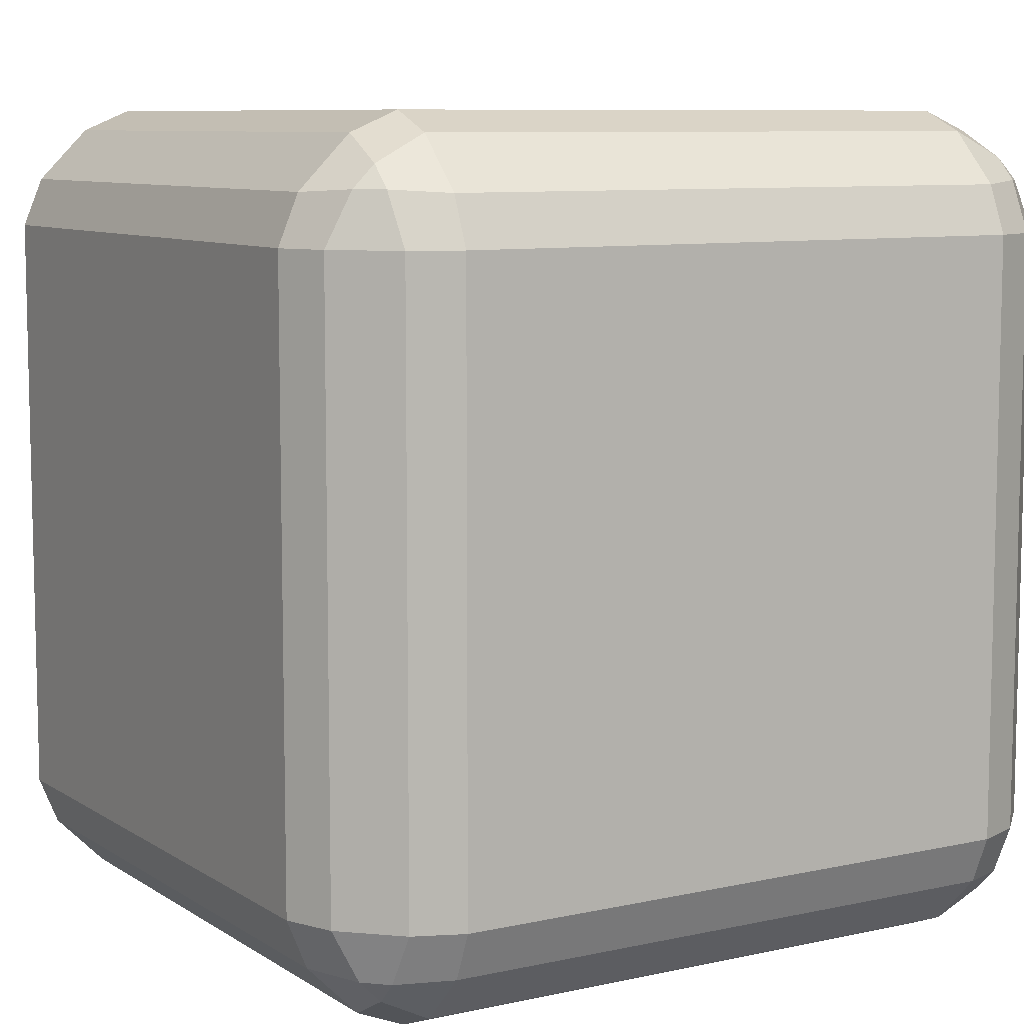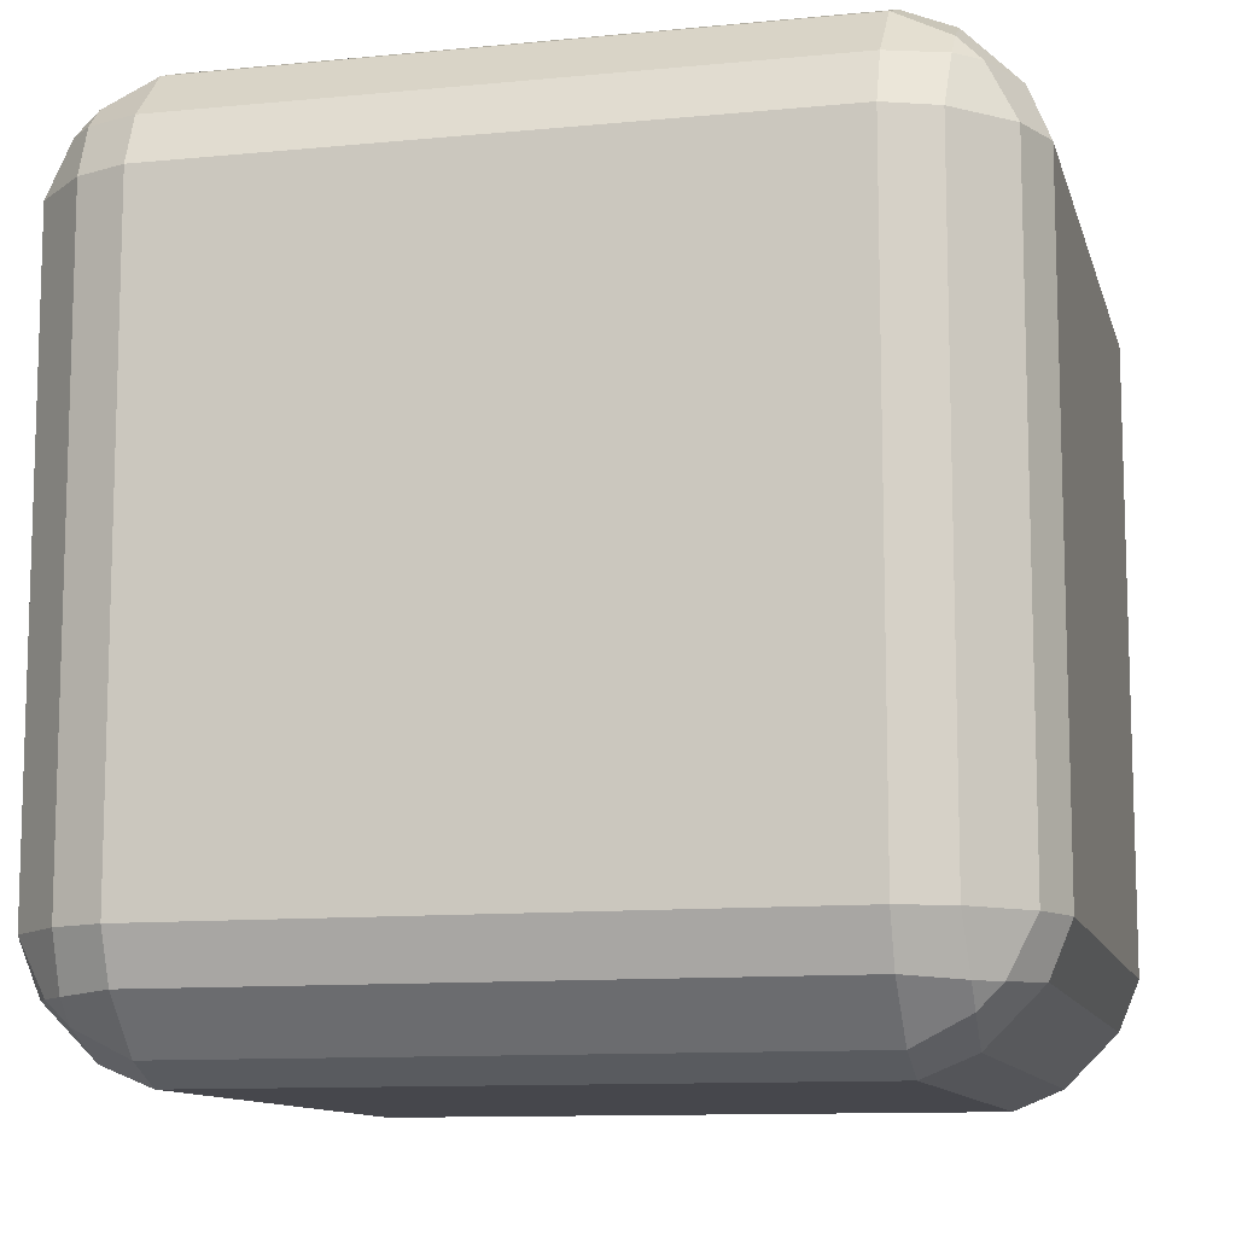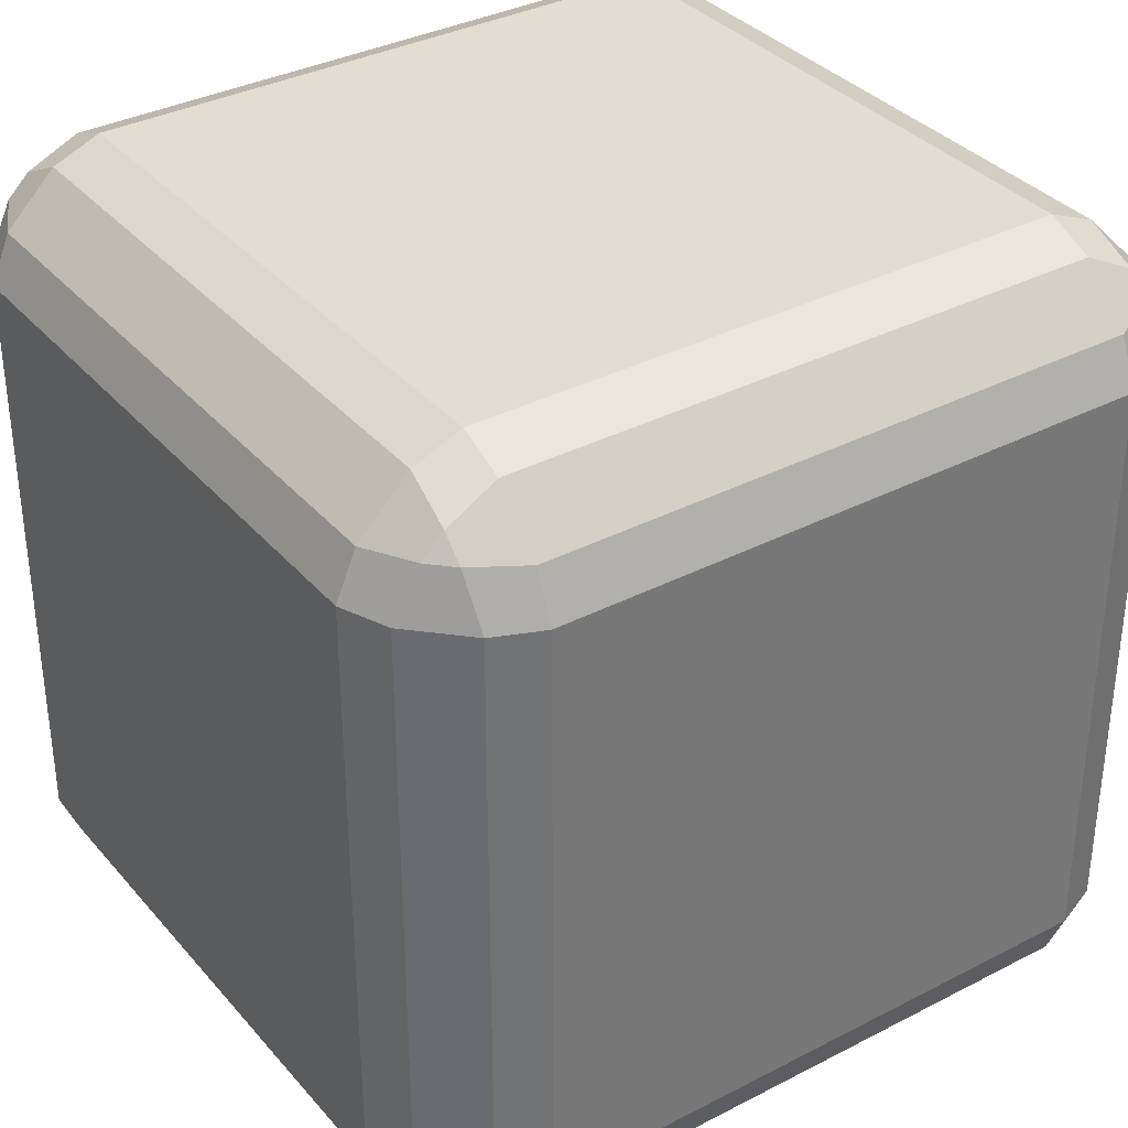
<metadata>
{"format":"obj","ext":"obj","renderer":"f3d","projection":"perspective","resolution":1024,"background":"white","views":[{"elev":8.4,"azim":-31.3,"up":"+Y"},{"elev":-11.0,"azim":103.6,"up":"+Y"},{"elev":35.0,"azim":-124.6,"up":"+Y"}]}
</metadata>
<code>
o 立方体_立方体.002
v -0.8311 -0.9525 0.7165
v -0.7165 -1 0.7165
v -0.7165 -0.9525 0.8311
v -0.8384 -0.8904 0.8384
v -0.7165 -0.8311 0.9525
v -0.7165 -0.7165 1
v -0.8311 -0.7165 0.9525
v -0.8384 -0.8384 0.8904
v -0.9525 -0.8311 0.7165
v -0.8904 -0.8384 0.8384
v -0.9525 -0.7165 0.8311
v -1 -0.7165 0.7165
v -0.9525 0.8311 0.7165
v -1 0.7165 0.7165
v -0.9525 0.7165 0.8311
v -0.8904 0.8384 0.8384
v -0.8311 0.7165 0.9525
v -0.7165 0.7165 1
v -0.7165 0.8311 0.9525
v -0.8384 0.8384 0.8904
v -0.8311 0.9525 0.7165
v -0.8384 0.8904 0.8384
v -0.7165 0.9525 0.8311
v -0.7165 1 0.7165
v -0.9525 -0.8311 -0.7165
v -1 -0.7165 -0.7165
v -0.9525 -0.7165 -0.8311
v -0.8904 -0.8384 -0.8384
v -0.8311 -0.7165 -0.9525
v -0.7165 -0.7165 -1
v -0.7165 -0.8311 -0.9525
v -0.8384 -0.8384 -0.8904
v -0.8311 -0.9525 -0.7165
v -0.8384 -0.8904 -0.8384
v -0.7165 -0.9525 -0.8311
v -0.7165 -1 -0.7165
v -0.8311 0.9525 -0.7165
v -0.7165 1 -0.7165
v -0.7165 0.9525 -0.8311
v -0.8384 0.8904 -0.8384
v -0.7165 0.8311 -0.9525
v -0.7165 0.7165 -1
v -0.8311 0.7165 -0.9525
v -0.8384 0.8384 -0.8904
v -0.9525 0.8311 -0.7165
v -0.8904 0.8384 -0.8384
v -0.9525 0.7165 -0.8311
v -1 0.7165 -0.7165
v 0.9525 -0.8311 0.7165
v 1 -0.7165 0.7165
v 0.9525 -0.7165 0.8311
v 0.8904 -0.8384 0.8384
v 0.8311 -0.7165 0.9525
v 0.7165 -0.7165 1
v 0.7165 -0.8311 0.9525
v 0.8384 -0.8384 0.8904
v 0.8311 -0.9525 0.7165
v 0.8384 -0.8904 0.8384
v 0.7165 -0.9525 0.8311
v 0.7165 -1 0.7165
v 0.8311 0.9525 0.7165
v 0.7165 1 0.7165
v 0.7165 0.9525 0.8311
v 0.8384 0.8904 0.8384
v 0.7165 0.8311 0.9525
v 0.7165 0.7165 1
v 0.8311 0.7165 0.9525
v 0.8384 0.8384 0.8904
v 0.9525 0.8311 0.7165
v 0.8904 0.8384 0.8384
v 0.9525 0.7165 0.8311
v 1 0.7165 0.7165
v 0.7165 -0.8311 -0.9525
v 0.7165 -0.7165 -1
v 0.8311 -0.7165 -0.9525
v 0.8384 -0.8384 -0.8904
v 0.9525 -0.7165 -0.8311
v 1 -0.7165 -0.7165
v 0.9525 -0.8311 -0.7165
v 0.8904 -0.8384 -0.8384
v 0.7165 -0.9525 -0.8311
v 0.8384 -0.8904 -0.8384
v 0.8311 -0.9525 -0.7165
v 0.7165 -1 -0.7165
v 0.8311 0.7165 -0.9525
v 0.7165 0.7165 -1
v 0.7165 0.8311 -0.9525
v 0.8384 0.8384 -0.8904
v 0.7165 0.9525 -0.8311
v 0.7165 1 -0.7165
v 0.8311 0.9525 -0.7165
v 0.8384 0.8904 -0.8384
v 0.9525 0.7165 -0.8311
v 0.8904 0.8384 -0.8384
v 0.9525 0.8311 -0.7165
v 1 0.7165 -0.7165
v -0.9525 -0.8311 0.2835
v -1 -0.7165 0.2835
v -1 -0.7165 0.1492
v -0.9525 -0.8311 0.1492
v -1 -0.7165 -0.1492
v -1 -0.7165 -0.2835
v -0.9525 -0.8311 -0.2835
v -0.9525 -0.8311 -0.1492
v -0.8311 -0.9525 -0.2835
v -0.7165 -1 -0.2835
v -0.7165 -1 -0.1492
v -0.8311 -0.9525 -0.1492
v -0.8311 -0.9525 0.2835
v -0.8311 -0.9525 0.1492
v -0.7165 -1 0.1492
v -0.7165 -1 0.2835
v -0.7165 1 -0.1492
v -0.7165 1 -0.2835
v -0.8311 0.9525 -0.2835
v -0.8311 0.9525 -0.1492
v -0.9525 0.8311 -0.2835
v -1 0.7165 -0.2835
v -1 0.7165 -0.1492
v -0.9525 0.8311 -0.1492
v -1 0.7165 0.1492
v -1 0.7165 0.2835
v -0.9525 0.8311 0.2835
v -0.9525 0.8311 0.1492
v -0.7165 1 0.1492
v -0.8311 0.9525 0.1492
v -0.8311 0.9525 0.2835
v -0.7165 1 0.2835
v 0.7165 -1 -0.1492
v 0.7165 -1 -0.2835
v 0.8311 -0.9525 -0.2835
v 0.8311 -0.9525 -0.1492
v 0.9525 -0.8311 -0.2835
v 1 -0.7165 -0.2835
v 1 -0.7165 -0.1492
v 0.9525 -0.8311 -0.1492
v 1 -0.7165 0.1492
v 1 -0.7165 0.2835
v 0.9525 -0.8311 0.2835
v 0.9525 -0.8311 0.1492
v 0.7165 -1 0.1492
v 0.8311 -0.9525 0.1492
v 0.8311 -0.9525 0.2835
v 0.7165 -1 0.2835
v 0.9525 0.8311 0.2835
v 1 0.7165 0.2835
v 1 0.7165 0.1492
v 0.9525 0.8311 0.1492
v 1 0.7165 -0.1492
v 1 0.7165 -0.2835
v 0.9525 0.8311 -0.2835
v 0.9525 0.8311 -0.1492
v 0.8311 0.9525 -0.2835
v 0.7165 1 -0.2835
v 0.7165 1 -0.1492
v 0.8311 0.9525 -0.1492
v 0.8311 0.9525 0.2835
v 0.8311 0.9525 0.1492
v 0.7165 1 0.1492
v 0.7165 1 0.2835
v -0.7165 0.1473 1
v -0.7165 0.2816 1
v -0.8311 0.2816 0.9525
v -0.8311 0.1473 0.9525
v -0.9525 0.2816 0.8311
v -1 0.2816 0.7165
v -1 0.1473 0.7165
v -0.9525 0.1473 0.8311
v -1 -0.1512 0.7165
v -1 -0.2854 0.7165
v -0.9525 -0.2854 0.8311
v -0.9525 -0.1512 0.8311
v -0.7165 -0.1512 1
v -0.8311 -0.1512 0.9525
v -0.8311 -0.2854 0.9525
v -0.7165 -0.2854 1
v -0.7165 -0.1512 -1
v -0.7165 -0.2854 -1
v -0.8311 -0.2854 -0.9525
v -0.8311 -0.1512 -0.9525
v -0.9525 -0.2854 -0.8311
v -1 -0.2854 -0.7165
v -1 -0.1512 -0.7165
v -0.9525 -0.1512 -0.8311
v -1 0.1473 -0.7165
v -1 0.2816 -0.7165
v -0.9525 0.2816 -0.8311
v -0.9525 0.1473 -0.8311
v -0.7165 0.1473 -1
v -0.8311 0.1473 -0.9525
v -0.8311 0.2816 -0.9525
v -0.7165 0.2816 -1
v 0.8311 -0.2854 -0.9525
v 0.7165 -0.2854 -1
v 0.7165 -0.1512 -1
v 0.8311 -0.1512 -0.9525
v 0.7165 0.1473 -1
v 0.7165 0.2816 -1
v 0.8311 0.2816 -0.9525
v 0.8311 0.1473 -0.9525
v 0.9525 0.2816 -0.8311
v 1 0.2816 -0.7165
v 1 0.1473 -0.7165
v 0.9525 0.1473 -0.8311
v 0.9525 -0.2854 -0.8311
v 0.9525 -0.1512 -0.8311
v 1 -0.1512 -0.7165
v 1 -0.2854 -0.7165
v 0.7165 -0.1512 1
v 0.7165 -0.2854 1
v 0.8311 -0.2854 0.9525
v 0.8311 -0.1512 0.9525
v 0.9525 -0.2854 0.8311
v 1 -0.2854 0.7165
v 1 -0.1512 0.7165
v 0.9525 -0.1512 0.8311
v 1 0.1473 0.7165
v 1 0.2816 0.7165
v 0.9525 0.2816 0.8311
v 0.9525 0.1473 0.8311
v 0.7165 0.1473 1
v 0.8311 0.1473 0.9525
v 0.8311 0.2816 0.9525
v 0.7165 0.2816 1
v 1 -0.1512 0.2835
v 1 -0.2854 0.2835
v 1 -0.2854 0.1492
v 1 -0.1512 0.1492
v 1 -0.2854 -0.1492
v 1 -0.2854 -0.2835
v 1 -0.1512 -0.2835
v 1 -0.1512 -0.1492
v 1 0.1473 -0.2835
v 1 0.2816 -0.2835
v 1 0.2816 -0.1492
v 1 0.1473 -0.1492
v 1 0.1473 0.2835
v 1 0.1473 0.1492
v 1 0.2816 0.1492
v 1 0.2816 0.2835
v -1 -0.1512 -0.2835
v -1 -0.2854 -0.2835
v -1 -0.2854 -0.1492
v -1 -0.1512 -0.1492
v -1 -0.2854 0.1492
v -1 -0.2854 0.2835
v -1 -0.1512 0.2835
v -1 -0.1512 0.1492
v -1 0.1473 0.2835
v -1 0.2816 0.2835
v -1 0.2816 0.1492
v -1 0.1473 0.1492
v -1 0.1473 -0.2835
v -1 0.1473 -0.1492
v -1 0.2816 -0.1492
v -1 0.2816 -0.2835
v -0.1492 -1 -0.7165
v -0.2835 -1 -0.7165
v -0.2835 -0.9525 -0.8311
v -0.1492 -0.9525 -0.8311
v -0.2835 -0.8311 -0.9525
v -0.2835 -0.7165 -1
v -0.1492 -0.7165 -1
v -0.1492 -0.8311 -0.9525
v 0.1492 -0.7165 -1
v 0.2835 -0.7165 -1
v 0.2835 -0.8311 -0.9525
v 0.1492 -0.8311 -0.9525
v 0.1492 -1 -0.7165
v 0.1492 -0.9525 -0.8311
v 0.2835 -0.9525 -0.8311
v 0.2835 -1 -0.7165
v 0.2835 0.8311 -0.9525
v 0.2835 0.7165 -1
v 0.1492 0.7165 -1
v 0.1492 0.8311 -0.9525
v -0.1492 0.7165 -1
v -0.2835 0.7165 -1
v -0.2835 0.8311 -0.9525
v -0.1492 0.8311 -0.9525
v -0.2835 0.9525 -0.8311
v -0.2835 1 -0.7165
v -0.1492 1 -0.7165
v -0.1492 0.9525 -0.8311
v 0.2835 0.9525 -0.8311
v 0.1492 0.9525 -0.8311
v 0.1492 1 -0.7165
v 0.2835 1 -0.7165
v 0.1492 -1 0.7165
v 0.2835 -1 0.7165
v 0.2835 -0.9525 0.8311
v 0.1492 -0.9525 0.8311
v 0.2835 -0.8311 0.9525
v 0.2835 -0.7165 1
v 0.1492 -0.7165 1
v 0.1492 -0.8311 0.9525
v -0.1492 -0.7165 1
v -0.2835 -0.7165 1
v -0.2835 -0.8311 0.9525
v -0.1492 -0.8311 0.9525
v -0.1492 -1 0.7165
v -0.1492 -0.9525 0.8311
v -0.2835 -0.9525 0.8311
v -0.2835 -1 0.7165
v -0.2835 0.8311 0.9525
v -0.2835 0.7165 1
v -0.1492 0.7165 1
v -0.1492 0.8311 0.9525
v 0.1492 0.7165 1
v 0.2835 0.7165 1
v 0.2835 0.8311 0.9525
v 0.1492 0.8311 0.9525
v 0.2835 0.9525 0.8311
v 0.2835 1 0.7165
v 0.1492 1 0.7165
v 0.1492 0.9525 0.8311
v -0.2835 0.9525 0.8311
v -0.1492 0.9525 0.8311
v -0.1492 1 0.7165
v -0.2835 1 0.7165
v 0.1492 1 0.2835
v 0.2835 1 0.2835
v 0.2835 1 0.1492
v 0.1492 1 0.1492
v 0.2835 1 -0.1492
v 0.2835 1 -0.2835
v 0.1492 1 -0.2835
v 0.1492 1 -0.1492
v -0.1492 1 -0.2835
v -0.2835 1 -0.2835
v -0.2835 1 -0.1492
v -0.1492 1 -0.1492
v -0.1492 1 0.2835
v -0.1492 1 0.1492
v -0.2835 1 0.1492
v -0.2835 1 0.2835
v -0.1492 -1 0.2835
v -0.2835 -1 0.2835
v -0.2835 -1 0.1492
v -0.1492 -1 0.1492
v -0.2835 -1 -0.1492
v -0.2835 -1 -0.2835
v -0.1492 -1 -0.2835
v -0.1492 -1 -0.1492
v 0.1492 -1 -0.2835
v 0.2835 -1 -0.2835
v 0.2835 -1 -0.1492
v 0.1492 -1 -0.1492
v 0.1492 -1 0.2835
v 0.1492 -1 0.1492
v 0.2835 -1 0.1492
v 0.2835 -1 0.2835
v -0.1492 0.2816 1
v -0.2835 0.2816 1
v -0.2835 0.1473 1
v -0.1492 0.1473 1
v -0.2835 -0.1512 1
v -0.2835 -0.2854 1
v -0.1492 -0.2854 1
v -0.1492 -0.1512 1
v 0.1492 -0.2854 1
v 0.2835 -0.2854 1
v 0.2835 -0.1512 1
v 0.1492 -0.1512 1
v 0.1492 0.2816 1
v 0.1492 0.1473 1
v 0.2835 0.1473 1
v 0.2835 0.2816 1
v 0.1492 0.2816 -1
v 0.2835 0.2816 -1
v 0.2835 0.1473 -1
v 0.1492 0.1473 -1
v 0.2835 -0.1512 -1
v 0.2835 -0.2854 -1
v 0.1492 -0.2854 -1
v 0.1492 -0.1512 -1
v -0.1492 -0.2854 -1
v -0.2835 -0.2854 -1
v -0.2835 -0.1512 -1
v -0.1492 -0.1512 -1
v -0.1492 0.2816 -1
v -0.1492 0.1473 -1
v -0.2835 0.1473 -1
v -0.2835 0.2816 -1
f 256 118 48 186
f 240 146 72 218
f 33 105 103 25
f 291 59 55 293
f 36 258 342 106
f 57 143 139 49
f 202 96 150 234
f 91 153 151 95
f 336 128 24 320
f 12 170 246 98
f 93 201 199 85
f 317 23 19 305
f 63 313 311 65
f 272 84 130 346
f 39 281 279 41
f 115 37 45 117
f 157 61 69 145
f 259 35 31 261
f 100 104 108 110
f 81 271 267 73
f 21 127 123 13
f 131 83 79 133
f 352 144 60 290
f 112 338 304 2
f 163 17 15 165
f 179 29 27 181
f 282 38 114 330
f 211 53 51 213
f 160 322 314 62
f 205 77 75 193
f 285 89 87 273
f 243 101 99 245
f 119 255 251 121
f 227 137 135 229
f 147 239 235 149
f 167 249 247 169
f 253 185 183 241
f 371 197 195 373
f 237 217 215 225
f 244 248 252 254
f 269 345 343 257
f 375 265 263 377
f 275 369 381 277
f 359 297 295 361
f 307 353 365 309
f 340 344 348 350
f 356 360 364 366
f 372 376 380 382
f 4 8 10
f 166 14 122 250
f 40 44 46
f 102 242 182 26
f 30 178 378 262
f 370 274 86 198
f 266 374 194 74
f 78 208 230 134
f 64 68 70
f 138 226 214 50
f 54 210 362 294
f 354 306 18 162
f 28 32 34
f 16 20 22
f 52 56 58
f 90 288 326 154
f 355 161 173 357
f 125 335 331 113
f 148 152 156 158
f 339 111 107 341
f 298 358 176 6
f 192 42 278 384
f 88 92 94
f 224 66 310 368
f 323 159 155 325
f 141 351 347 129
f 189 383 379 177
f 221 367 363 209
f 164 168 172 174
f 228 232 236 238
f 203 233 231 207
f 196 200 204 206
f 76 80 82
f 43 191 187 47
f 7 175 171 11
f 67 223 219 71
f 116 120 124 126
f 132 136 140 142
f 212 216 220 222
f 180 184 188 190
f 276 280 284 286
f 308 312 316 318
f 260 264 268 270
f 349 289 301 337
f 324 328 332 334
f 292 296 300 302
f 333 319 315 321
f 283 329 327 287
f 3 303 299 5
f 1 2 3 4
f 5 6 7 8
f 9 10 11 12
f 13 14 15 16
f 17 18 19 20
f 21 22 23 24
f 25 26 27 28
f 29 30 31 32
f 33 34 35 36
f 37 38 39 40
f 41 42 43 44
f 45 46 47 48
f 49 50 51 52
f 53 54 55 56
f 57 58 59 60
f 61 62 63 64
f 65 66 67 68
f 69 70 71 72
f 73 74 75 76
f 77 78 79 80
f 81 82 83 84
f 85 86 87 88
f 89 90 91 92
f 93 94 95 96
f 97 98 99 100
f 101 102 103 104
f 105 106 107 108
f 109 110 111 112
f 113 114 115 116
f 117 118 119 120
f 121 122 123 124
f 125 126 127 128
f 129 130 131 132
f 133 134 135 136
f 137 138 139 140
f 141 142 143 144
f 145 146 147 148
f 149 150 151 152
f 153 154 155 156
f 157 158 159 160
f 161 162 163 164
f 165 166 167 168
f 169 170 171 172
f 173 174 175 176
f 177 178 179 180
f 181 182 183 184
f 185 186 187 188
f 189 190 191 192
f 193 194 195 196
f 197 198 199 200
f 201 202 203 204
f 205 206 207 208
f 209 210 211 212
f 213 214 215 216
f 217 218 219 220
f 221 222 223 224
f 225 226 227 228
f 229 230 231 232
f 233 234 235 236
f 237 238 239 240
f 241 242 243 244
f 245 246 247 248
f 249 250 251 252
f 253 254 255 256
f 257 258 259 260
f 261 262 263 264
f 265 266 267 268
f 269 270 271 272
f 273 274 275 276
f 277 278 279 280
f 281 282 283 284
f 285 286 287 288
f 289 290 291 292
f 293 294 295 296
f 297 298 299 300
f 301 302 303 304
f 305 306 307 308
f 309 310 311 312
f 313 314 315 316
f 317 318 319 320
f 321 322 323 324
f 325 326 327 328
f 329 330 331 332
f 333 334 335 336
f 337 338 339 340
f 341 342 343 344
f 345 346 347 348
f 349 350 351 352
f 353 354 355 356
f 357 358 359 360
f 361 362 363 364
f 365 366 367 368
f 369 370 371 372
f 373 374 375 376
f 377 378 379 380
f 381 382 383 384
f 9 1 4 10
f 3 5 8 4
f 7 11 10 8
f 21 13 16 22
f 15 17 20 16
f 19 23 22 20
f 33 25 28 34
f 27 29 32 28
f 31 35 34 32
f 45 37 40 46
f 39 41 44 40
f 43 47 46 44
f 57 49 52 58
f 51 53 56 52
f 55 59 58 56
f 69 61 64 70
f 63 65 68 64
f 67 71 70 68
f 81 73 76 82
f 75 77 80 76
f 79 83 82 80
f 93 85 88 94
f 87 89 92 88
f 91 95 94 92
f 109 97 100 110
f 99 101 104 100
f 103 105 108 104
f 107 111 110 108
f 125 113 116 126
f 115 117 120 116
f 119 121 124 120
f 123 127 126 124
f 141 129 132 142
f 131 133 136 132
f 135 137 140 136
f 139 143 142 140
f 157 145 148 158
f 147 149 152 148
f 151 153 156 152
f 155 159 158 156
f 173 161 164 174
f 163 165 168 164
f 167 169 172 168
f 171 175 174 172
f 189 177 180 190
f 179 181 184 180
f 183 185 188 184
f 187 191 190 188
f 205 193 196 206
f 195 197 200 196
f 199 201 204 200
f 203 207 206 204
f 221 209 212 222
f 211 213 216 212
f 215 217 220 216
f 219 223 222 220
f 237 225 228 238
f 227 229 232 228
f 231 233 236 232
f 235 239 238 236
f 253 241 244 254
f 243 245 248 244
f 247 249 252 248
f 251 255 254 252
f 269 257 260 270
f 259 261 264 260
f 263 265 268 264
f 267 271 270 268
f 285 273 276 286
f 275 277 280 276
f 279 281 284 280
f 283 287 286 284
f 301 289 292 302
f 291 293 296 292
f 295 297 300 296
f 299 303 302 300
f 317 305 308 318
f 307 309 312 308
f 311 313 316 312
f 315 319 318 316
f 333 321 324 334
f 323 325 328 324
f 327 329 332 328
f 331 335 334 332
f 349 337 340 350
f 339 341 344 340
f 343 345 348 344
f 347 351 350 348
f 365 353 356 366
f 355 357 360 356
f 359 361 364 360
f 363 367 366 364
f 381 369 372 382
f 371 373 376 372
f 375 377 380 376
f 379 383 382 380
f 112 2 1 109
f 12 98 97 9
f 162 18 17 163
f 14 166 165 15
f 114 38 37 115
f 48 118 117 45
f 178 30 29 179
f 26 182 181 27
f 258 36 35 259
f 30 262 261 31
f 288 90 89 285
f 86 274 273 87
f 208 78 77 205
f 74 194 193 75
f 130 84 83 131
f 78 134 133 79
f 160 62 61 157
f 72 146 145 69
f 210 54 53 211
f 50 214 213 51
f 290 60 59 291
f 54 294 293 55
f 320 24 23 317
f 18 306 305 19
f 36 106 105 33
f 102 26 25 103
f 24 128 127 21
f 122 14 13 123
f 60 144 143 57
f 138 50 49 139
f 90 154 153 91
f 150 96 95 151
f 322 160 159 323
f 154 326 325 155
f 338 112 111 339
f 106 342 341 107
f 226 138 137 227
f 134 230 229 135
f 242 102 101 243
f 98 246 245 99
f 6 176 175 7
f 170 12 11 171
f 42 192 191 43
f 186 48 47 187
f 96 202 201 93
f 198 86 85 199
f 66 224 223 67
f 218 72 71 219
f 146 240 239 147
f 234 150 149 235
f 118 256 255 119
f 250 122 121 251
f 166 250 249 167
f 246 170 169 247
f 202 234 233 203
f 230 208 207 231
f 354 162 161 355
f 176 358 357 173
f 240 218 217 237
f 214 226 225 215
f 370 198 197 371
f 194 374 373 195
f 256 186 185 253
f 182 242 241 183
f 84 272 271 81
f 266 74 73 267
f 38 282 281 39
f 278 42 41 279
f 2 304 303 3
f 298 6 5 299
f 62 314 313 63
f 310 66 65 311
f 128 336 335 125
f 330 114 113 331
f 144 352 351 141
f 346 130 129 347
f 224 368 367 221
f 362 210 209 363
f 192 384 383 189
f 378 178 177 379
f 374 266 265 375
f 262 378 377 263
f 358 298 297 359
f 294 362 361 295
f 272 346 345 269
f 342 258 257 343
f 282 330 329 283
f 326 288 287 327
f 336 320 319 333
f 314 322 321 315
f 352 290 289 349
f 304 338 337 301
f 306 354 353 307
f 368 310 309 365
f 274 370 369 275
f 384 278 277 381
f 109 1 9 97

</code>
